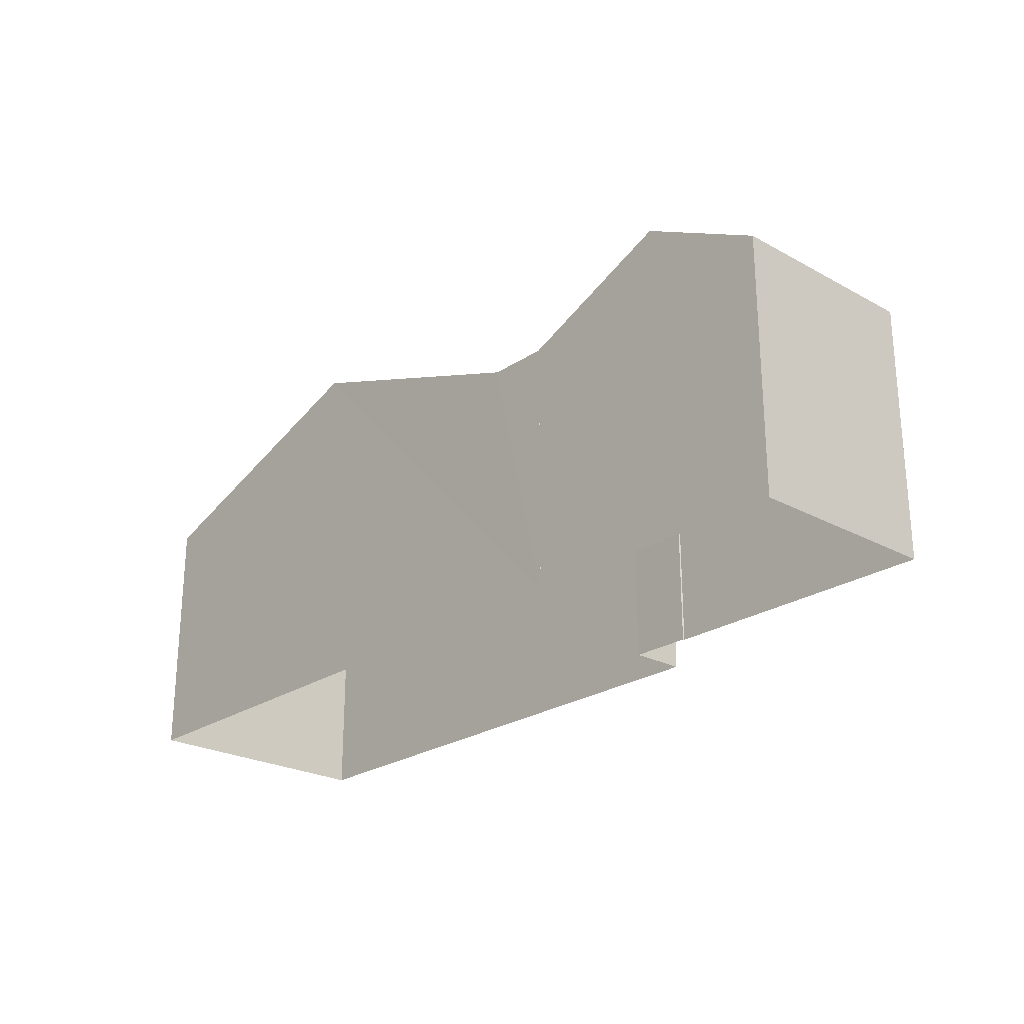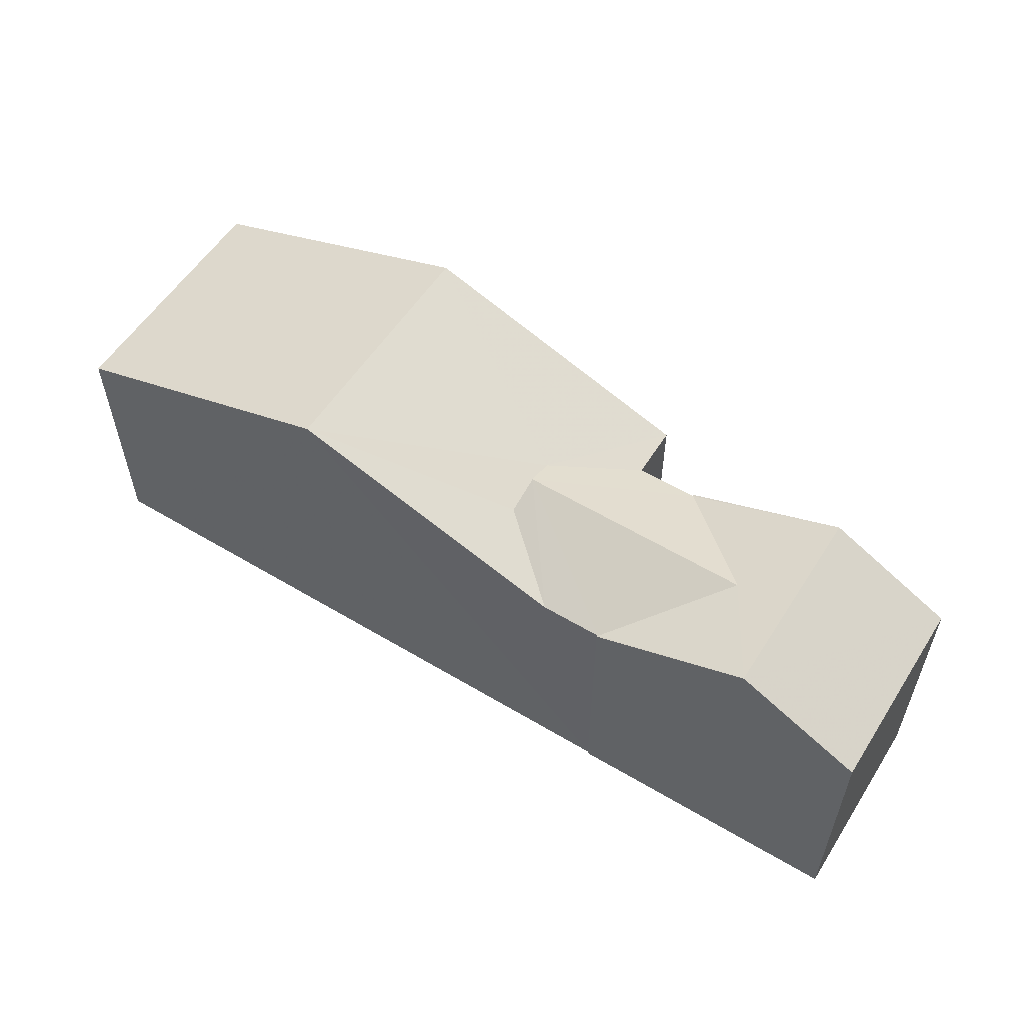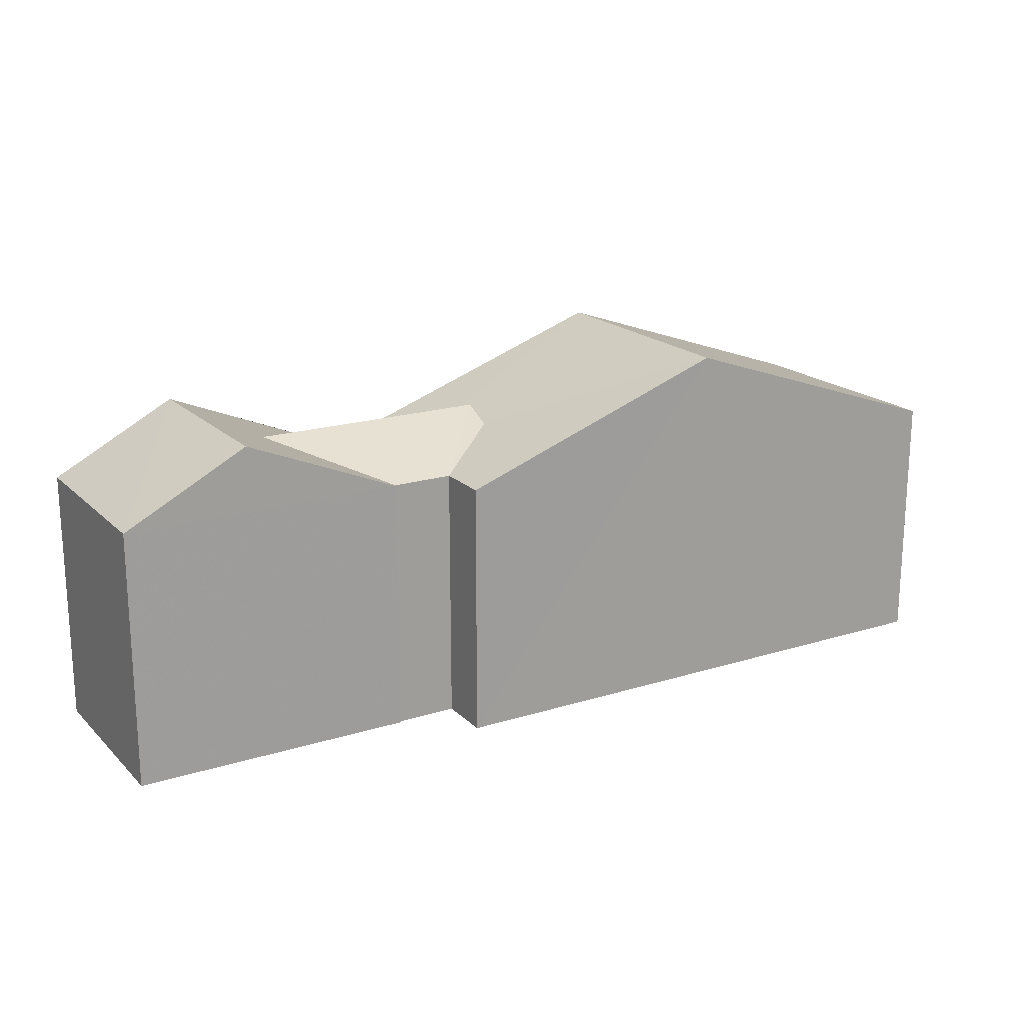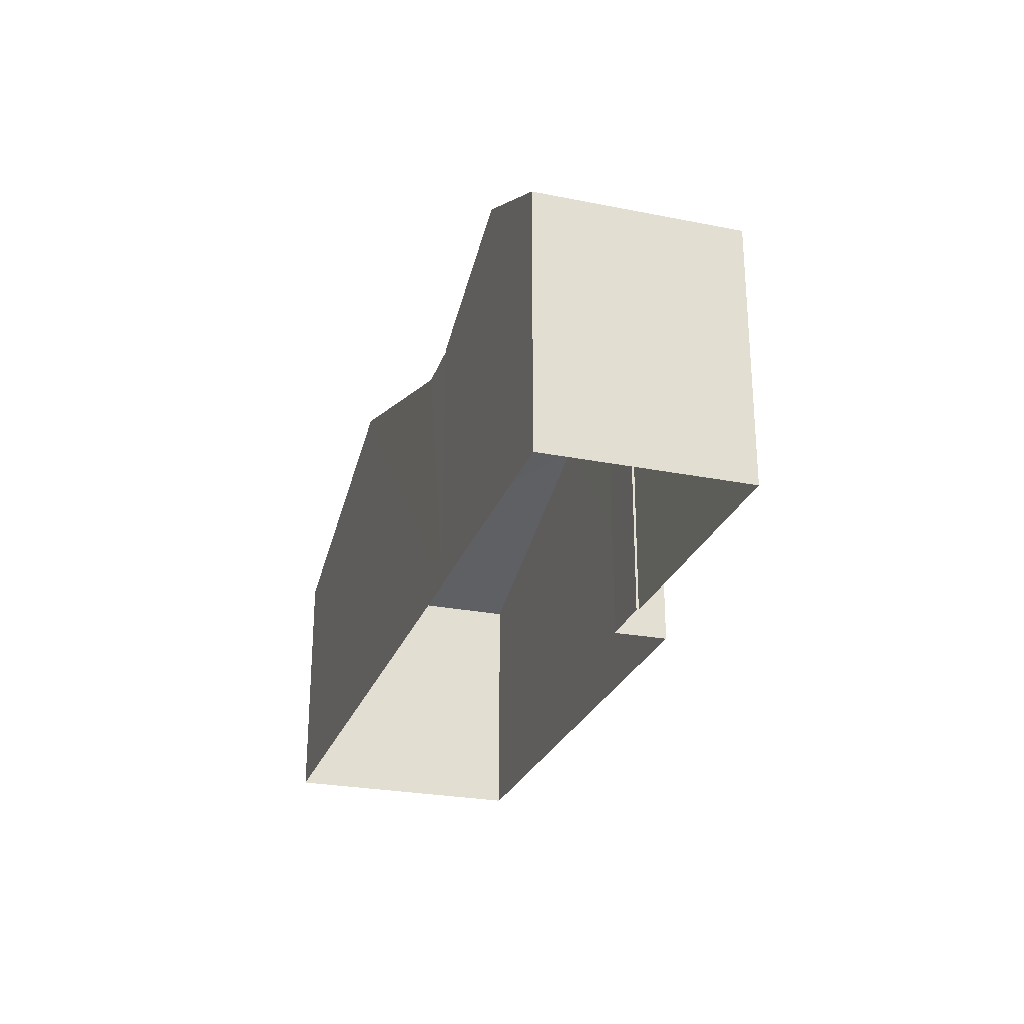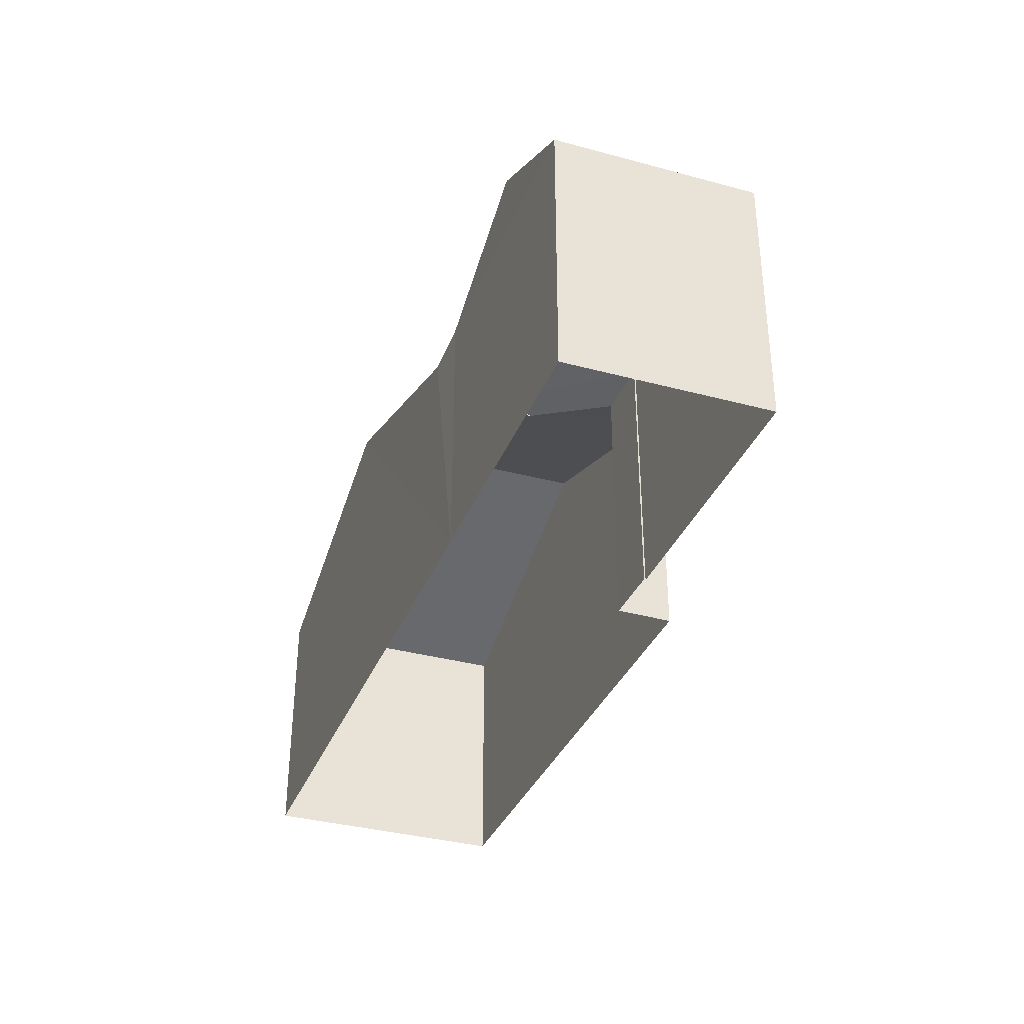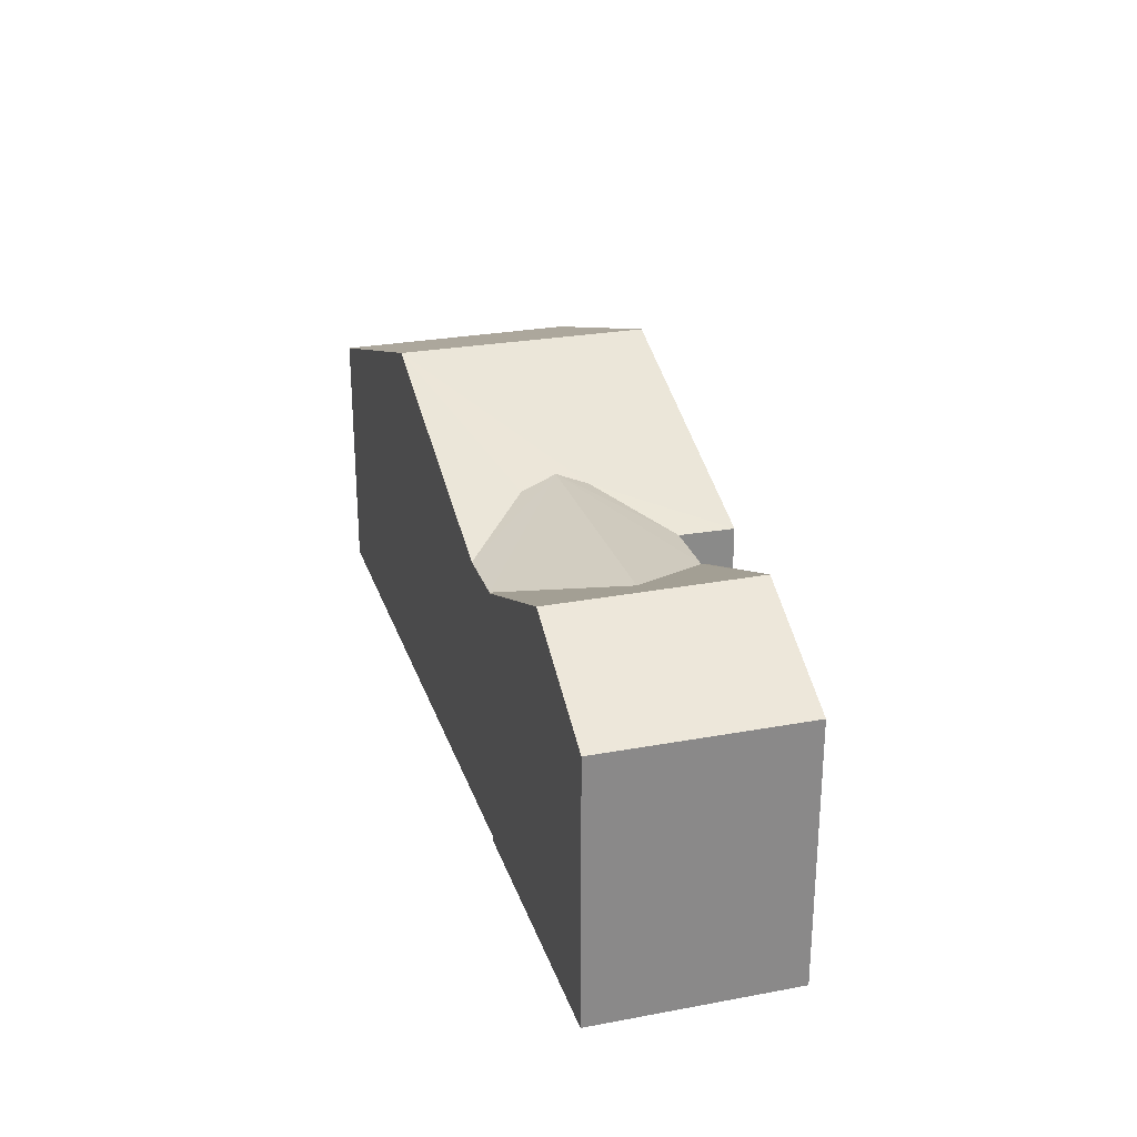
<metadata>
{"format":"obj","ext":"obj","renderer":"f3d","projection":"perspective","resolution":1024,"background":"white","views":[{"elev":-24.4,"azim":-135.6,"up":"+Z"},{"elev":56.2,"azim":-151.3,"up":"+Z"},{"elev":18.7,"azim":-34.0,"up":"+Z"},{"elev":-26.1,"azim":-110.7,"up":"+Z"},{"elev":-34.7,"azim":-113.2,"up":"+Z"},{"elev":26.6,"azim":-109.8,"up":"+Z"}]}
</metadata>
<code>
v -3.729e+05 -1.04e+05 28.89
v -3.729e+05 -1.04e+05 28.89
v -3.729e+05 -1.04e+05 28.89
v -3.729e+05 -1.04e+05 28.89
v -3.729e+05 -1.04e+05 28.89
v -3.729e+05 -1.04e+05 28.89
v -3.729e+05 -1.04e+05 28.89
v -3.729e+05 -1.04e+05 28.89
v -3.729e+05 -1.04e+05 28.89
v -3.729e+05 -1.04e+05 28.89
v -3.729e+05 -1.04e+05 34.87
v -3.729e+05 -1.04e+05 34.87
v -3.729e+05 -1.04e+05 36.38
v -3.729e+05 -1.04e+05 35.83
v -3.729e+05 -1.04e+05 36.38
v -3.729e+05 -1.04e+05 34.87
v -3.729e+05 -1.04e+05 34.87
v -3.729e+05 -1.04e+05 37.17
v -3.729e+05 -1.04e+05 34.87
v -3.729e+05 -1.04e+05 37.17
v -3.729e+05 -1.04e+05 34.87
v -3.729e+05 -1.04e+05 34.87
v -3.729e+05 -1.04e+05 35.52
v -3.729e+05 -1.04e+05 35.52
v -3.729e+05 -1.04e+05 34.87
v -3.729e+05 -1.04e+05 34.87
v -3.729e+05 -1.04e+05 35.83
v -3.729e+05 -1.04e+05 34.87
v -3.729e+05 -1.04e+05 34.87
f 1 2 3
f 2 1 4
f 5 6 7
f 8 6 5
f 4 1 9
f 10 9 8
f 9 1 6
f 8 9 6
f 11 12 13
f 13 14 15
f 15 16 17
f 12 14 13
f 15 14 16
f 18 19 20
f 18 21 19
f 22 23 20
f 20 24 18
f 18 24 25
f 24 26 25
f 23 24 20
f 24 27 26
f 27 14 12
f 26 27 12
f 22 16 27
f 22 27 23
f 16 14 27
f 15 28 13
f 15 29 28
f 5 7 28
f 28 11 13
f 28 7 11
f 12 6 1
f 26 12 1
f 7 12 11
f 7 6 12
f 25 3 18
f 3 2 18
f 2 21 18
f 17 9 10
f 17 16 9
f 24 23 27
f 19 2 4
f 19 21 2
f 17 10 29
f 17 29 15
f 10 8 29
f 25 1 3
f 25 26 1
f 29 8 5
f 28 29 5
f 22 20 9
f 16 22 9
f 20 19 4
f 9 20 4

</code>
